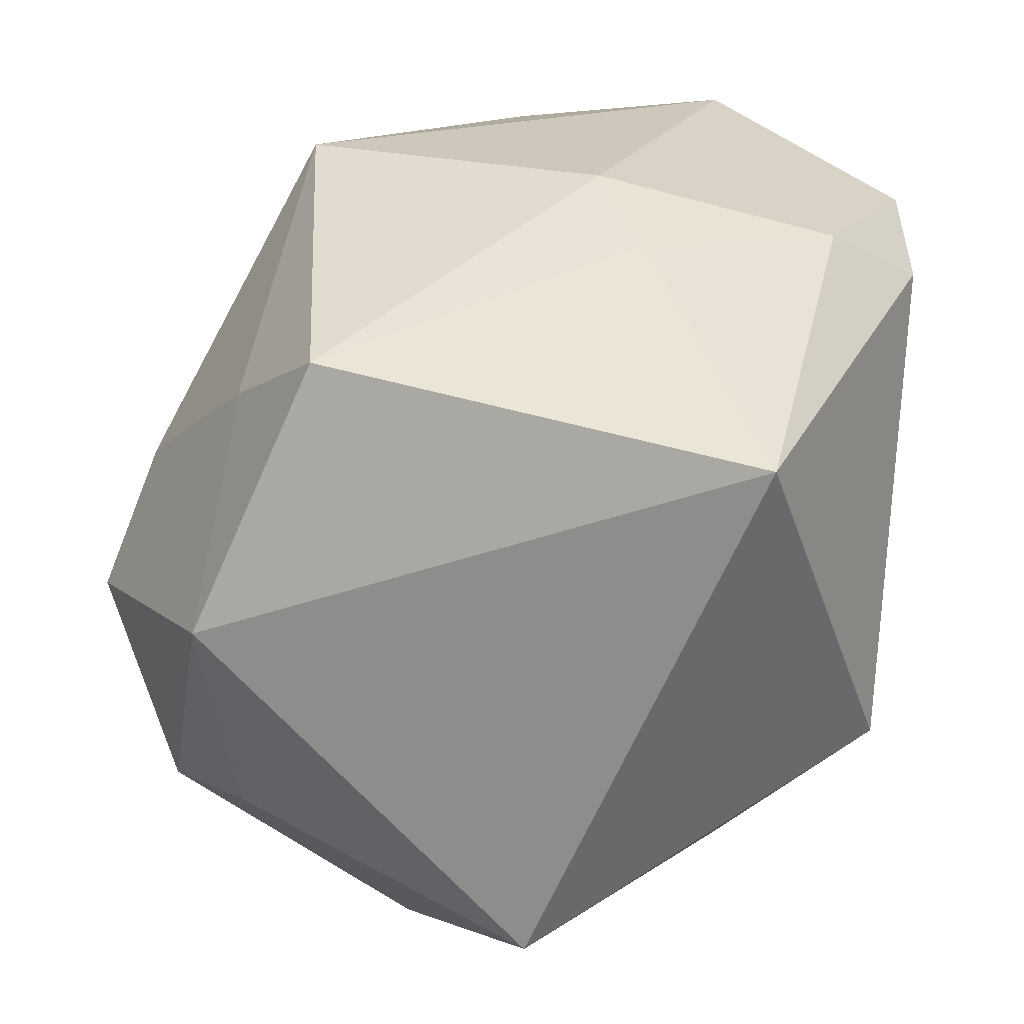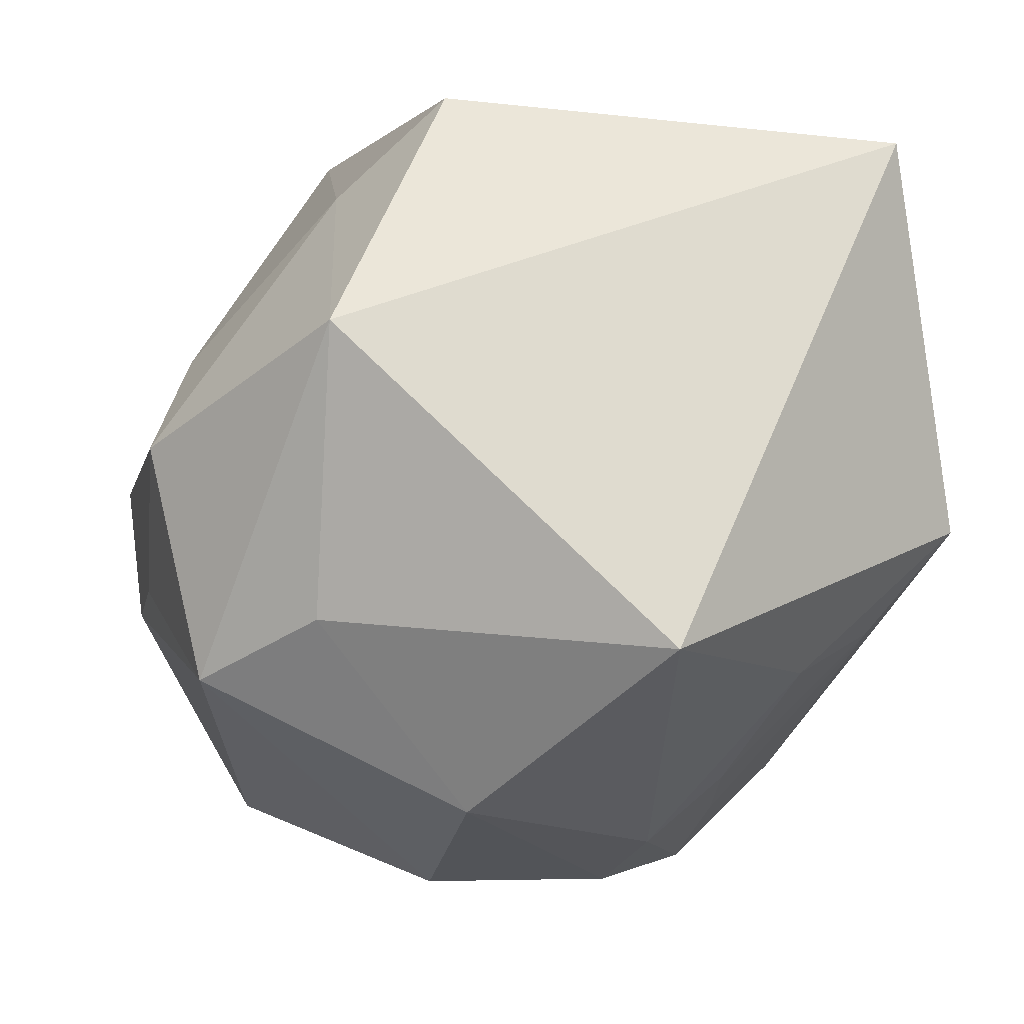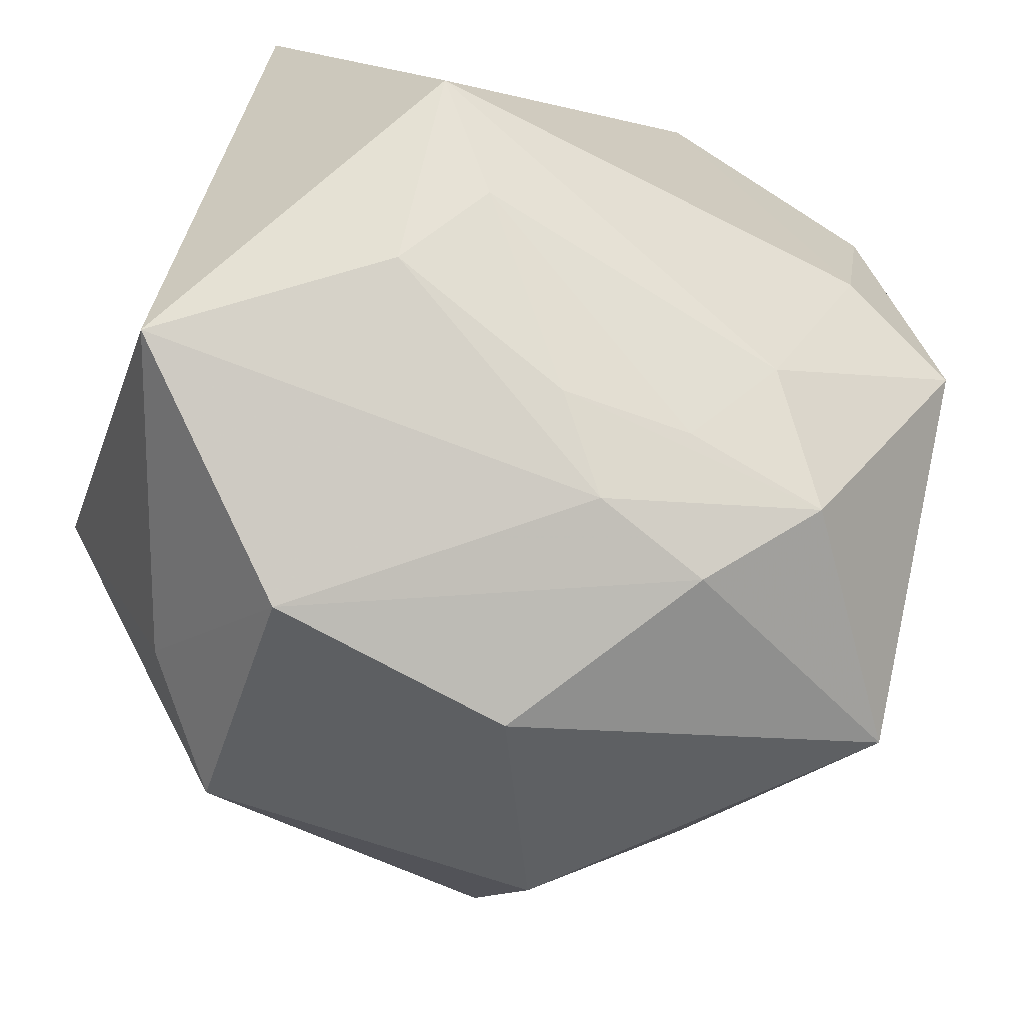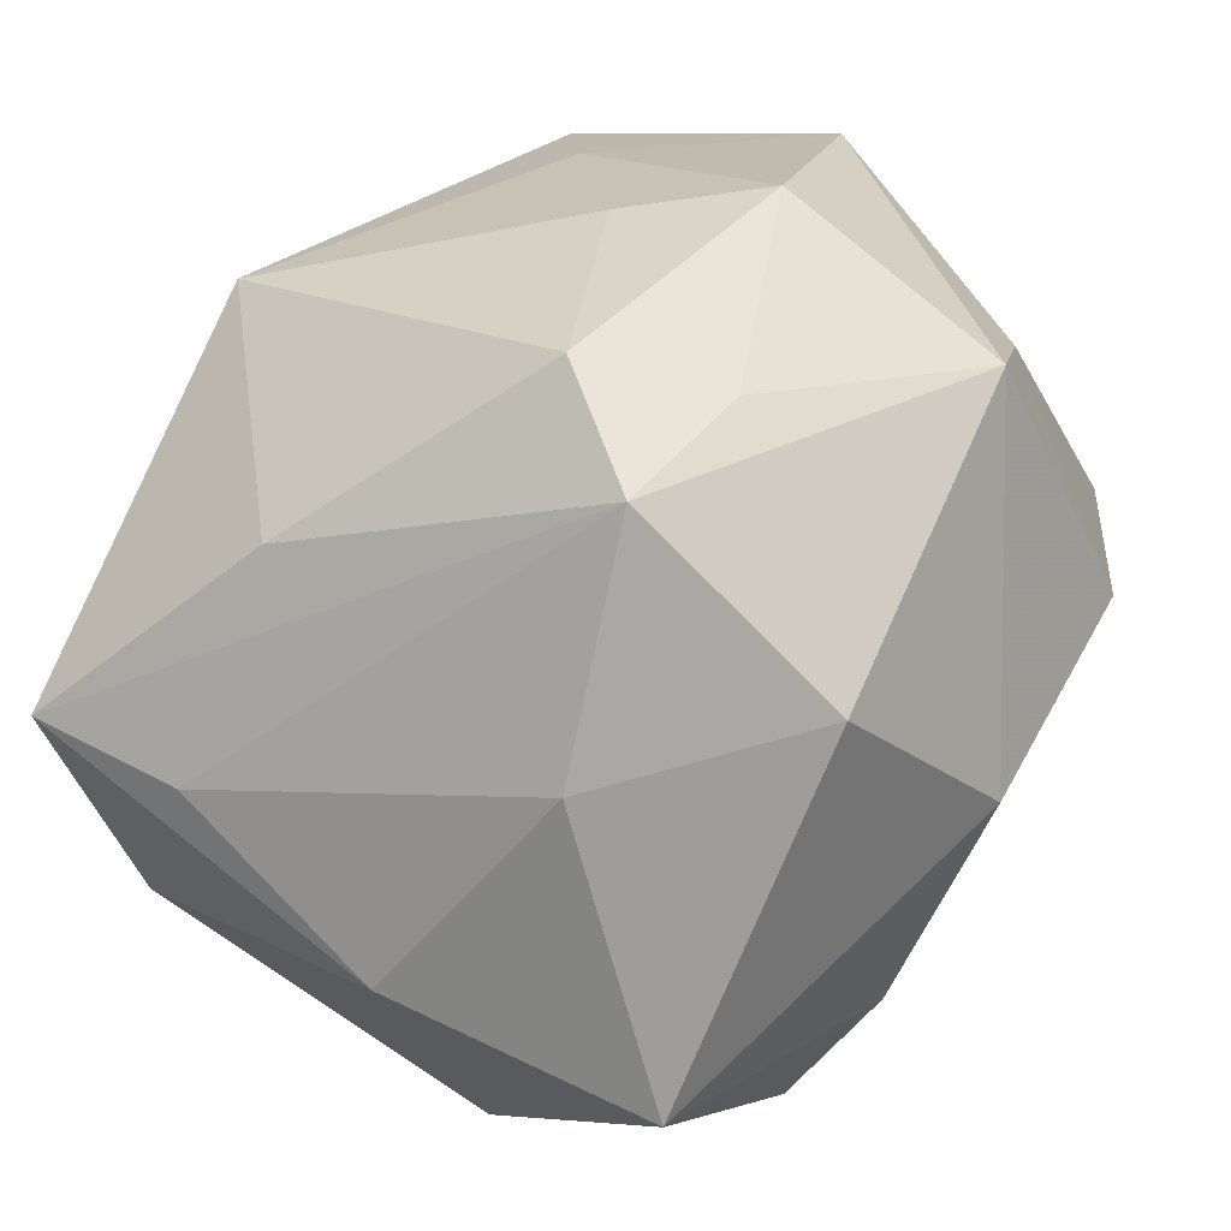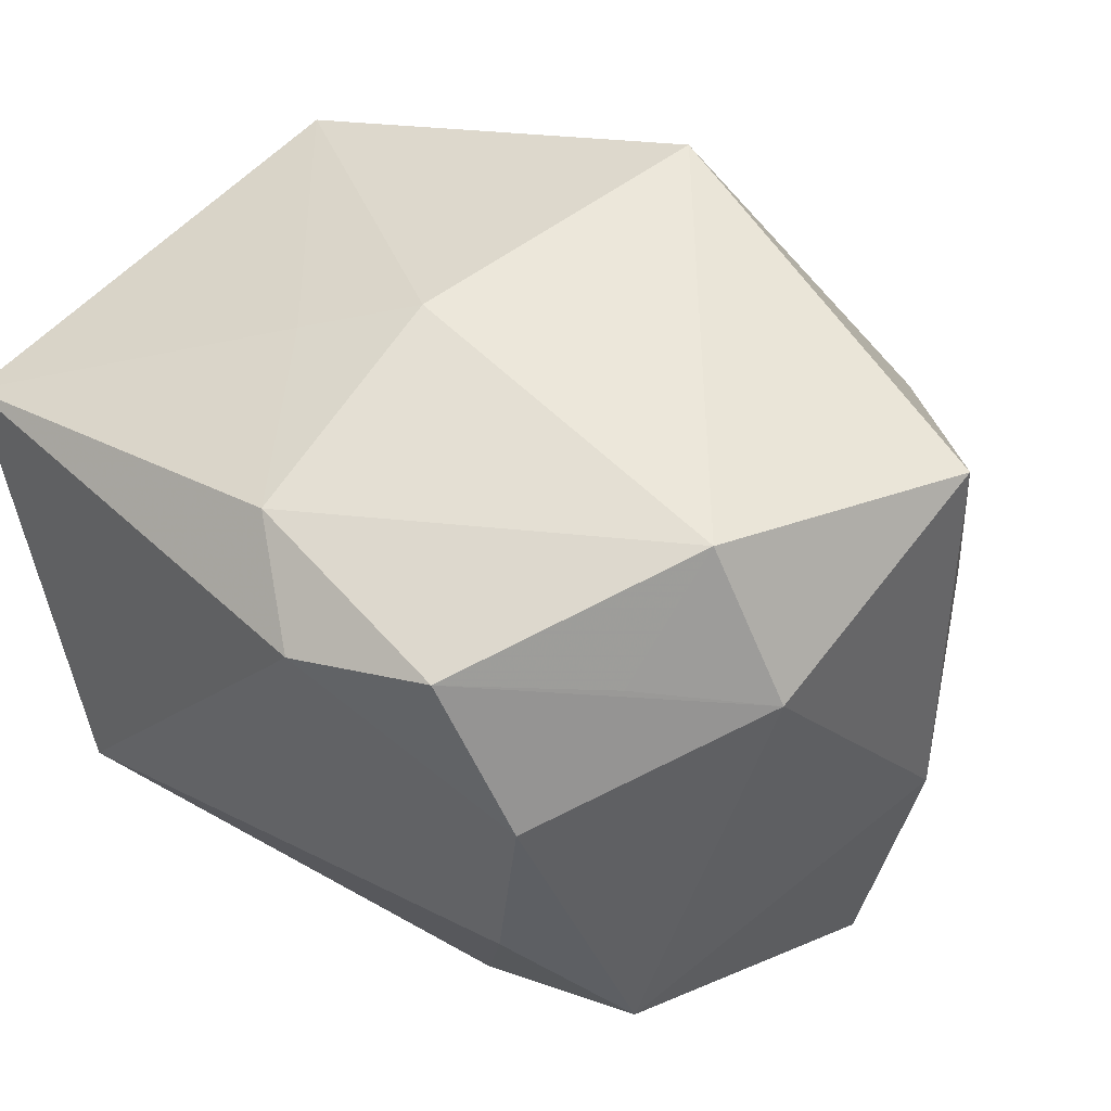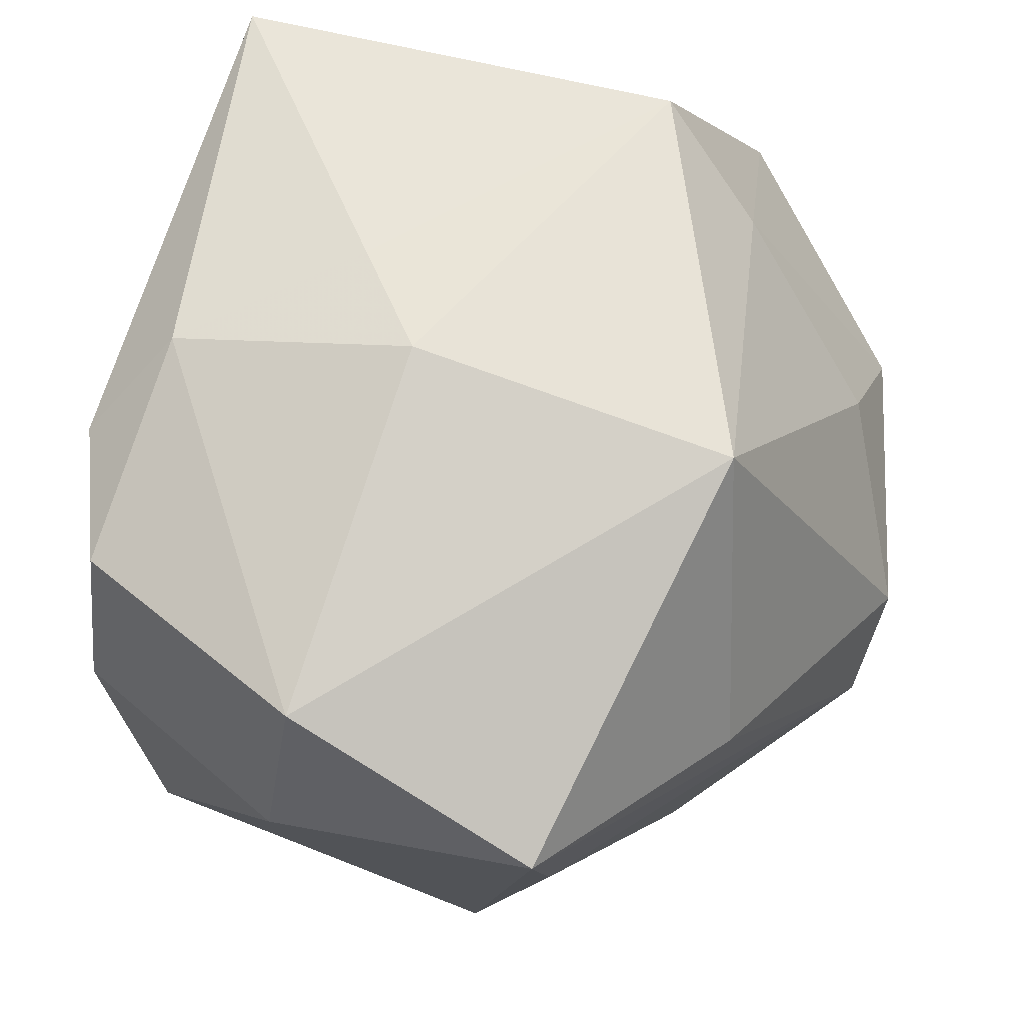
<metadata>
{"format":"obj","ext":"obj","renderer":"f3d","projection":"perspective","resolution":1024,"background":"white","views":[{"elev":22.9,"azim":-77.9,"up":"+Z"},{"elev":-18.8,"azim":-96.3,"up":"+Z"},{"elev":-72.7,"azim":-23.4,"up":"+Z"},{"elev":56.7,"azim":122.8,"up":"+Y"},{"elev":50.8,"azim":37.3,"up":"+Z"},{"elev":79.1,"azim":97.8,"up":"+Z"}]}
</metadata>
<code>
v 0.003853 0.01021 -0.03757
v 0.005005 0.03965 -0.0001804
v -0.03721 -0.02654 0.02001
v -0.03721 0.02214 0.001164
v -0.03721 -0.006546 -0.02614
v -0.003873 -0.02732 0.02935
v -0.02558 0.02222 -0.02121
v -0.01642 0.0319 -0.02429
v -0.00235 -0.01647 -0.02841
v 0.03628 0.001864 -0.02854
v -0.01406 -0.02773 -0.01756
v 0.009129 -0.01742 -0.02884
v 0.02178 -0.0162 -0.03099
v 0.01264 0.03829 -0.01014
v -0.02449 0.0214 0.01824
v 0.01455 -0.02431 -0.02317
v 0.01426 -0.007603 -0.03502
v 0.0009839 0.02136 0.03367
v 0.00382 -0.03411 0.02387
v -0.01808 0.008772 -0.03571
v 0.03636 0.01087 0.01429
v 0.0353 -0.01359 0.02143
v 0.003695 -0.01035 -0.03342
v 0.01589 -0.03141 0.02735
v 0.02624 -0.02158 0.02458
v -0.01839 0.03703 -0.003857
v 0.03209 -0.02701 -0.009316
v -0.02119 -0.03411 -0.01004
v 9.898e-05 0.03725 -0.01143
v -0.01347 -0.01186 0.03027
v 0.02697 0.02246 -0.01402
v -0.01181 0.03394 0.007001
v 0.02232 0.02516 0.0151
v 0.02118 -0.03088 -0.00415
v -0.0194 -0.02039 -0.02291
v 0.02732 -0.01233 0.03333
v 0.03973 0.004495 -0.005241
v -0.004808 -0.006489 0.03388
v 0.0134 0.02727 -0.02879
v 0.03659 0.009283 0.02825
v -0.03263 0.01239 0.02455
v 0.02386 -0.03176 0.01518
f 33 18 40
f 2 18 33
f 20 8 1
f 7 20 5
f 8 20 7
f 29 26 2
f 8 26 29
f 17 20 1
f 38 18 41
f 13 17 10
f 27 13 10
f 10 17 1
f 32 18 2
f 2 26 32
f 4 7 5
f 8 7 4
f 4 26 8
f 1 8 39
f 39 10 1
f 31 10 39
f 35 28 5
f 16 13 27
f 19 28 34
f 34 16 27
f 28 16 34
f 5 20 23
f 20 17 23
f 23 35 5
f 23 17 13
f 36 22 40
f 40 18 36
f 18 38 36
f 27 22 42
f 42 34 27
f 19 34 42
f 31 21 37
f 37 10 31
f 37 21 40
f 40 22 37
f 27 10 37
f 37 22 27
f 15 32 26
f 15 4 41
f 26 4 15
f 41 18 15
f 18 32 15
f 8 29 14
f 14 39 8
f 14 29 2
f 31 39 14
f 2 33 14
f 14 21 31
f 14 33 40
f 40 21 14
f 13 16 12
f 28 35 11
f 11 16 28
f 11 12 16
f 3 28 19
f 5 28 3
f 3 4 5
f 41 4 3
f 6 36 38
f 6 3 19
f 19 42 24
f 24 6 19
f 36 6 24
f 24 42 22
f 35 23 9
f 9 11 35
f 12 11 9
f 9 23 13
f 13 12 9
f 30 6 38
f 3 6 30
f 30 38 41
f 41 3 30
f 22 36 25
f 25 24 22
f 36 24 25

</code>
